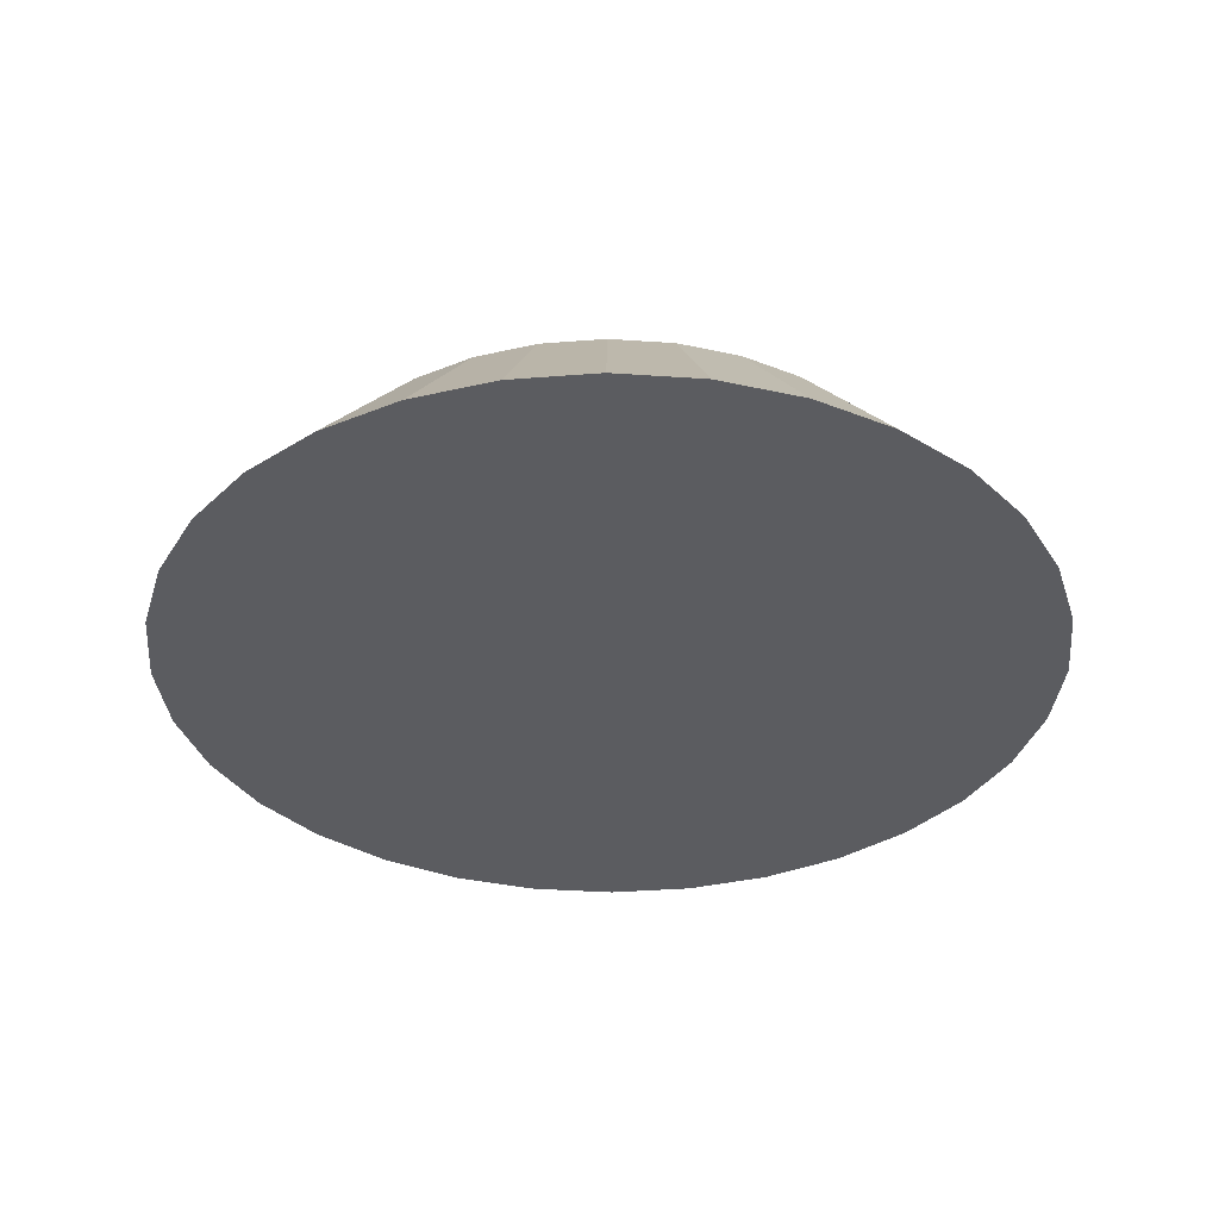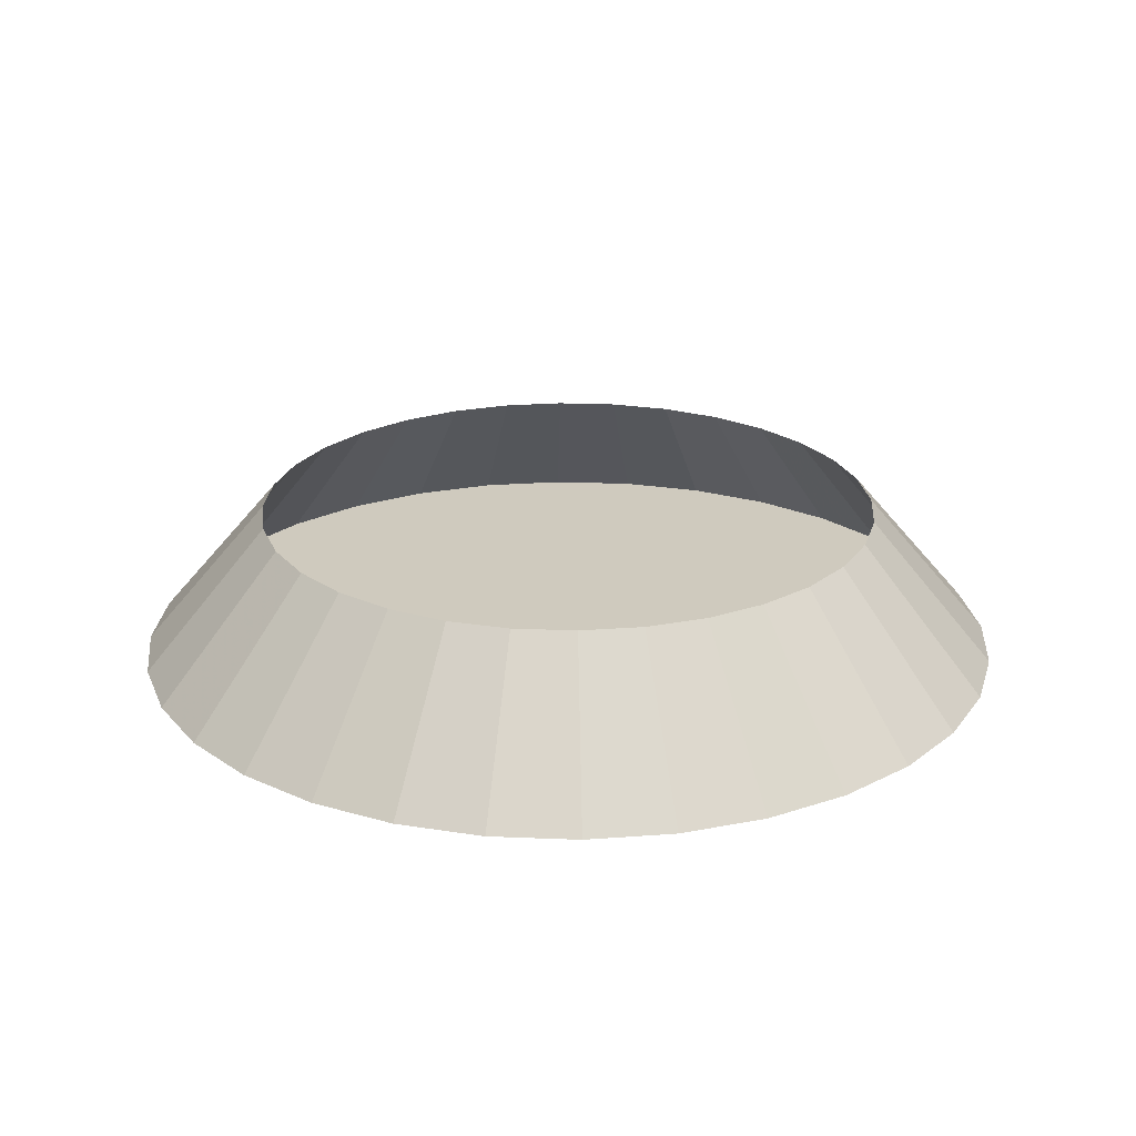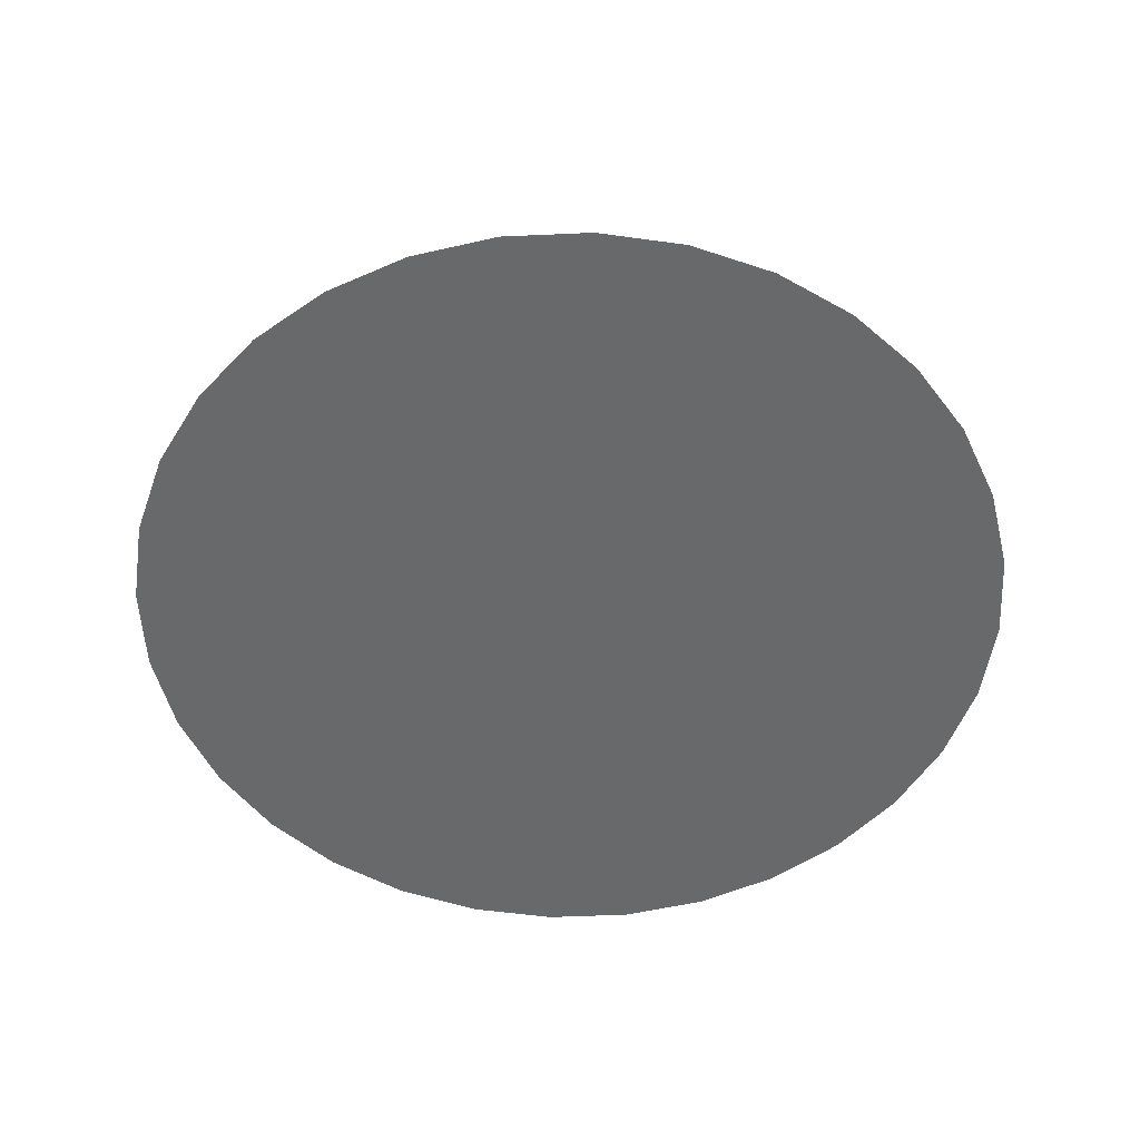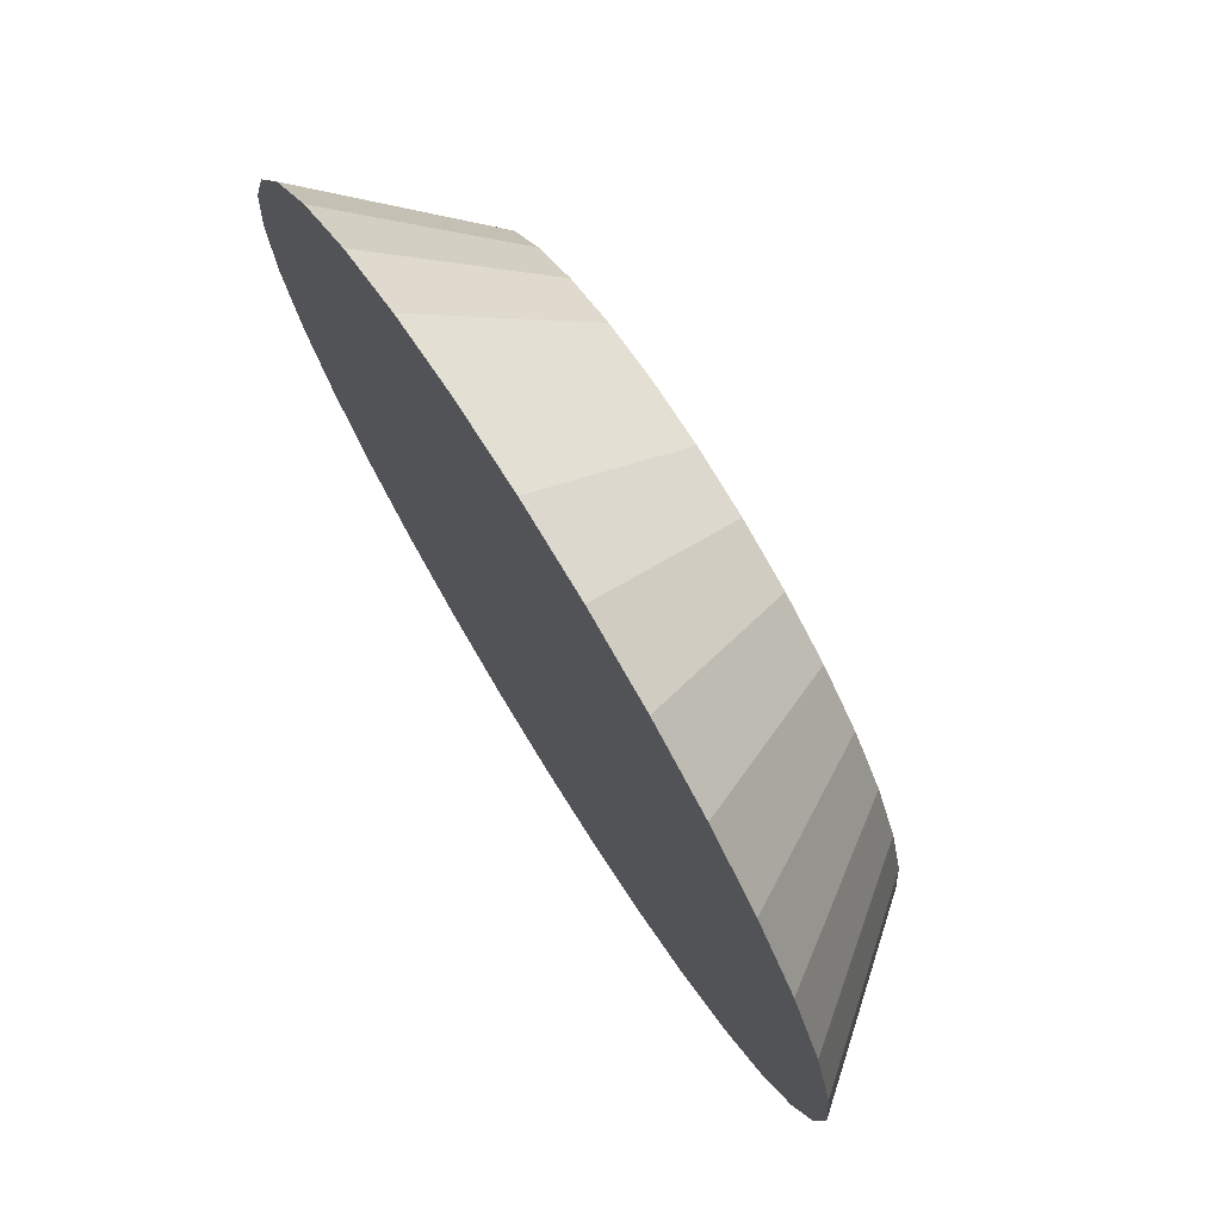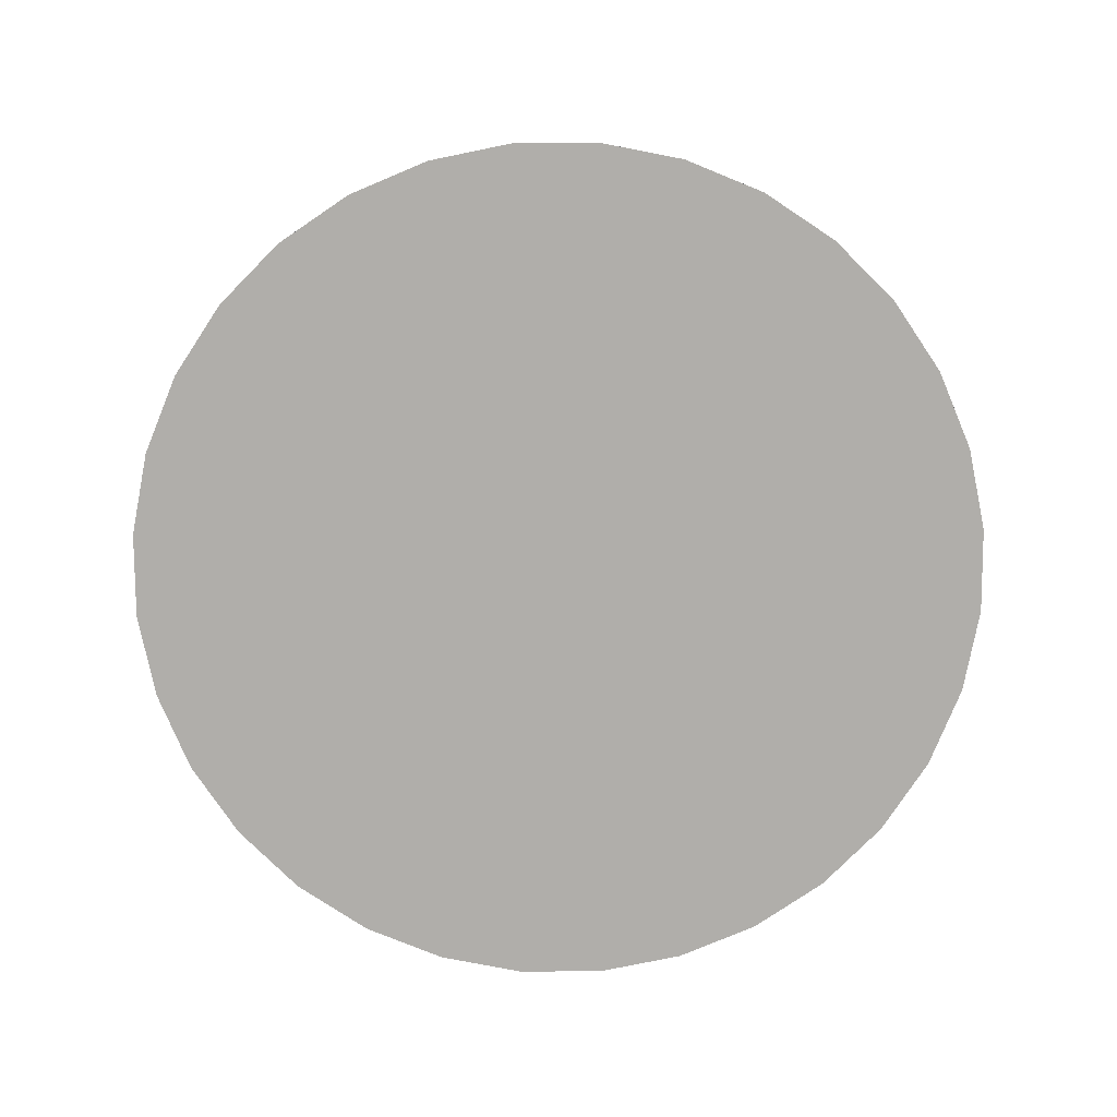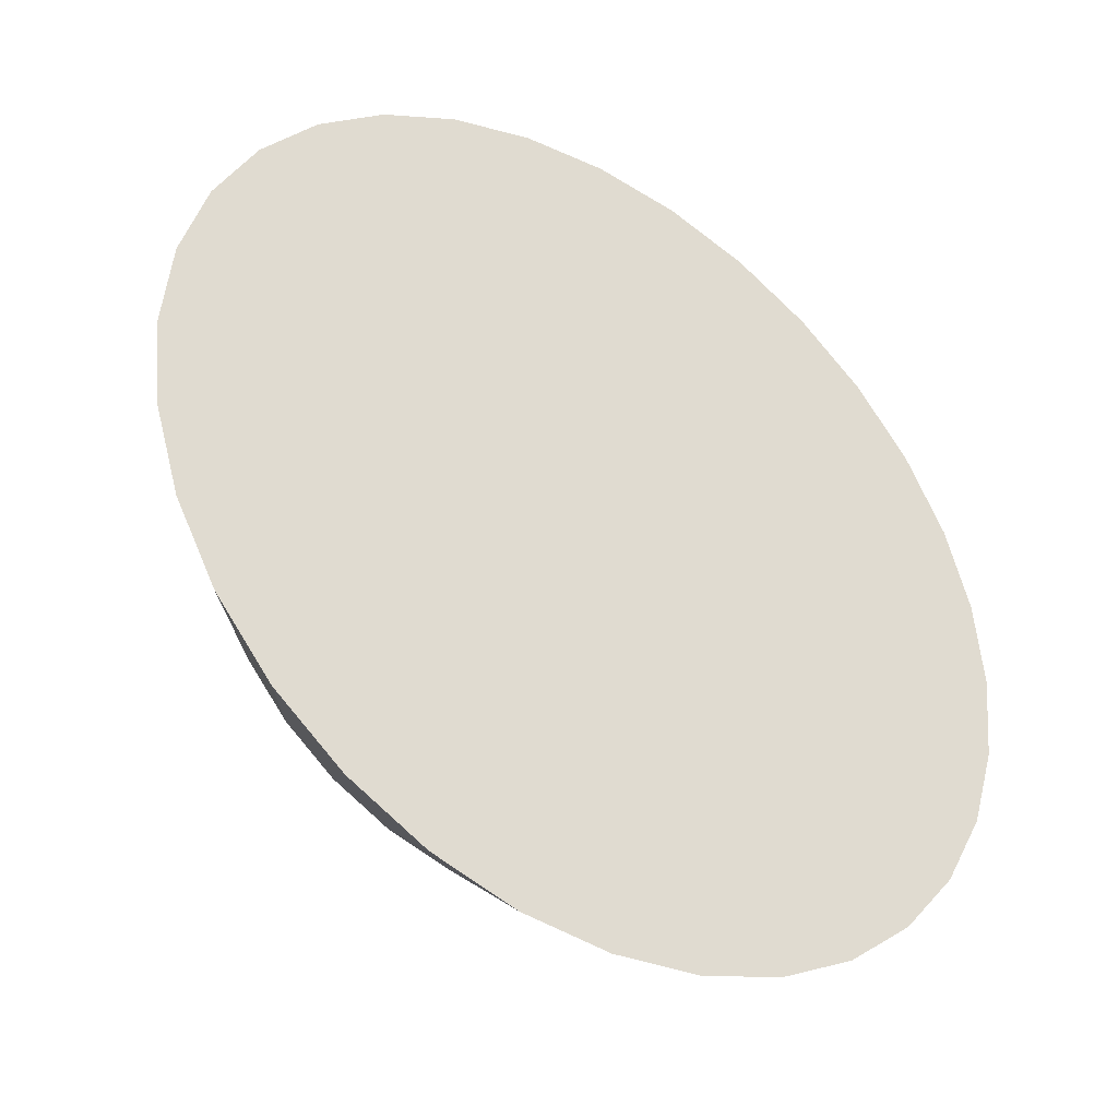
<metadata>
{"format":"obj","ext":"obj","renderer":"f3d","projection":"perspective","resolution":1024,"background":"white","views":[{"elev":-35.0,"azim":-10.9,"up":"+Y"},{"elev":23.2,"azim":-57.9,"up":"+Y"},{"elev":-52.6,"azim":-92.9,"up":"+Y"},{"elev":75.0,"azim":58.3,"up":"+Z"},{"elev":-77.8,"azim":84.7,"up":"+Y"},{"elev":-38.7,"azim":-34.2,"up":"+Z"}]}
</metadata>
<code>
v -0.0104 0.05102 -1.019
v 0.1847 0.05102 -1
v 0.3723 0.05102 -0.9431
v 0.5452 0.05102 -0.8507
v 0.6967 0.05102 -0.7263
v 0.8211 0.05102 -0.5748
v 0.9135 0.05102 -0.4019
v 0.9704 0.05102 -0.2143
v 0.9896 0.05102 -0.01922
v 0.9704 0.05102 0.1759
v 0.9135 0.05102 0.3635
v 0.8211 0.05102 0.5363
v 0.6967 0.05102 0.6879
v 0.5452 0.05102 0.8122
v 0.3723 0.05102 0.9047
v 0.1847 0.05102 0.9616
v -0.0104 0.05102 0.9808
v -0.2055 0.05102 0.9616
v -0.3931 0.05102 0.9047
v -0.566 0.05102 0.8122
v -0.7175 0.05102 0.6879
v -0.8419 0.05102 0.5363
v -0.9343 0.05102 0.3635
v -0.9912 0.05102 0.1759
v -1.01 0.05102 -0.01922
v -0.9912 0.05102 -0.2143
v -0.9343 0.05102 -0.4019
v -0.8419 0.05102 -0.5748
v -0.7175 0.05102 -0.7263
v -0.566 0.05102 -0.8507
v -0.3931 0.05102 -0.9431
v -0.2055 0.05102 -1
v 0.3872 0.3831 -0.6142
v -0.7175 0.05102 0.6879
v 0.2634 0.3831 -0.6804
v -0.0104 0.3831 -0.7348
v 0.1292 0.3831 -0.7211
v -0.15 0.3831 -0.7211
v -0.2843 0.3831 -0.6804
v -0.408 0.3831 -0.6142
v -0.5164 0.3831 -0.5252
v -0.6054 0.3831 -0.4168
v -0.6715 0.3831 -0.2931
v -0.7123 0.3831 -0.1588
v -0.726 0.3831 -0.01922
v -0.7123 0.3831 0.1204
v -0.6715 0.3831 0.2546
v -0.6054 0.3831 0.3783
v -0.5164 0.3831 0.4868
v -0.408 0.3831 0.5758
v -0.2843 0.3831 0.6419
v -0.15 0.3831 0.6826
v -0.0104 0.3831 0.6964
v 0.1292 0.3831 0.6826
v 0.2634 0.3831 0.6419
v 0.3872 0.3831 0.5758
v 0.4956 0.3831 0.4868
v 0.5846 0.3831 0.3783
v 0.6507 0.3831 0.2546
v 0.6914 0.3831 0.1204
v 0.7052 0.3831 -0.01922
v 0.6914 0.3831 -0.1588
v 0.6507 0.3831 -0.2931
v 0.5846 0.3831 -0.4168
v 0.4956 0.3831 -0.5252
f 1 2 32
f 2 31 32
f 2 3 31
f 3 30 31
f 3 4 30
f 4 29 30
f 4 5 29
f 5 28 29
f 5 6 28
f 6 27 28
f 6 7 27
f 7 26 27
f 7 8 26
f 8 25 26
f 8 9 25
f 9 24 25
f 9 10 24
f 10 23 24
f 10 11 23
f 11 22 23
f 11 12 22
f 12 34 22
f 12 13 34
f 13 20 34
f 13 14 20
f 14 19 20
f 14 15 19
f 15 18 19
f 15 16 18
f 16 17 18
f 31 39 38
f 31 38 32
f 1 36 37
f 1 37 2
f 36 1 32
f 36 32 38
f 2 37 35
f 2 35 3
f 30 40 39
f 30 39 31
f 29 41 40
f 29 40 30
f 28 42 41
f 28 41 29
f 27 43 42
f 27 42 28
f 26 44 43
f 26 43 27
f 25 45 44
f 25 44 26
f 24 46 45
f 24 45 25
f 23 47 46
f 23 46 24
f 22 48 47
f 22 47 23
f 21 49 48
f 21 48 22
f 20 50 49
f 20 49 21
f 19 51 50
f 19 50 20
f 18 52 51
f 18 51 19
f 17 53 52
f 17 52 18
f 16 54 53
f 16 53 17
f 15 55 54
f 15 54 16
f 14 56 55
f 14 55 15
f 13 57 56
f 13 56 14
f 12 58 57
f 12 57 13
f 11 59 58
f 11 58 12
f 10 60 59
f 10 59 11
f 9 61 60
f 9 60 10
f 8 62 61
f 8 61 9
f 7 63 62
f 7 62 8
f 6 64 63
f 6 63 7
f 5 65 64
f 5 64 6
f 4 33 65
f 4 65 5
f 3 35 33
f 3 33 4

</code>
